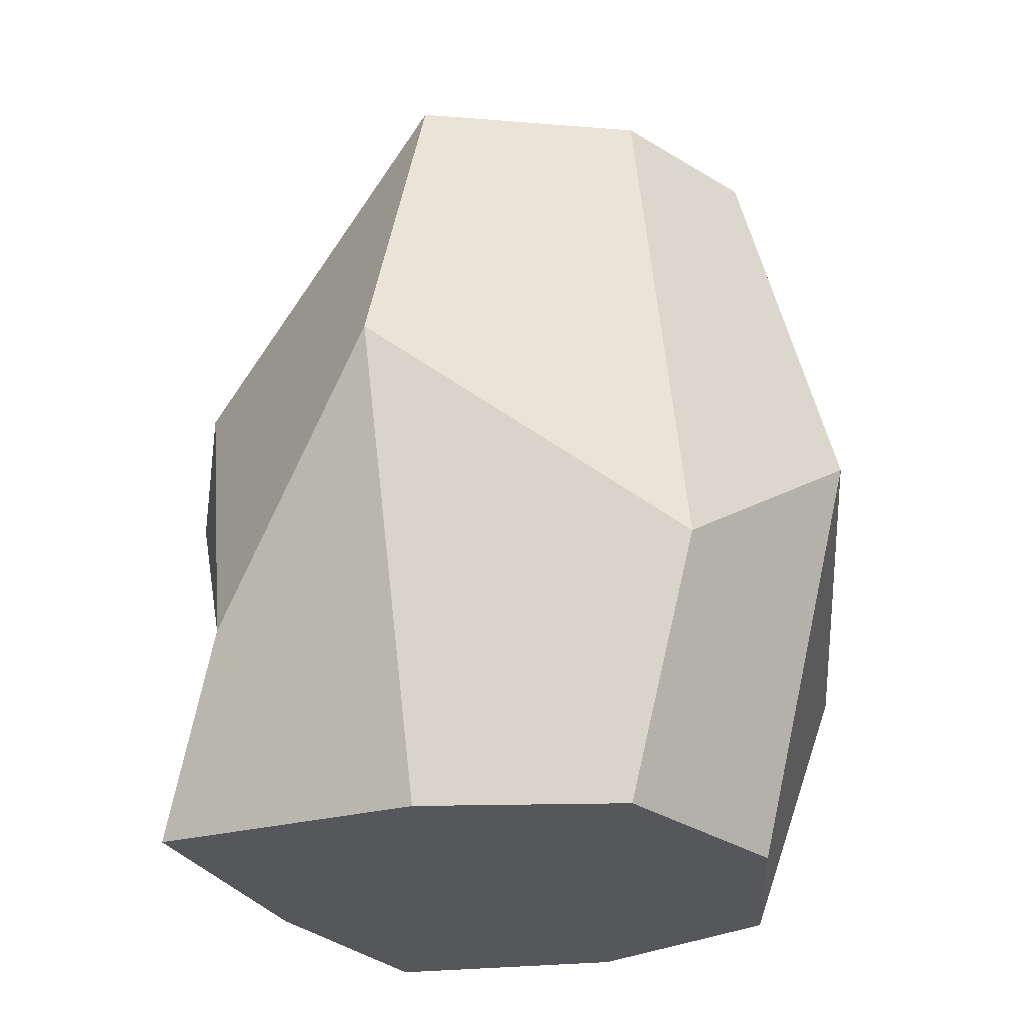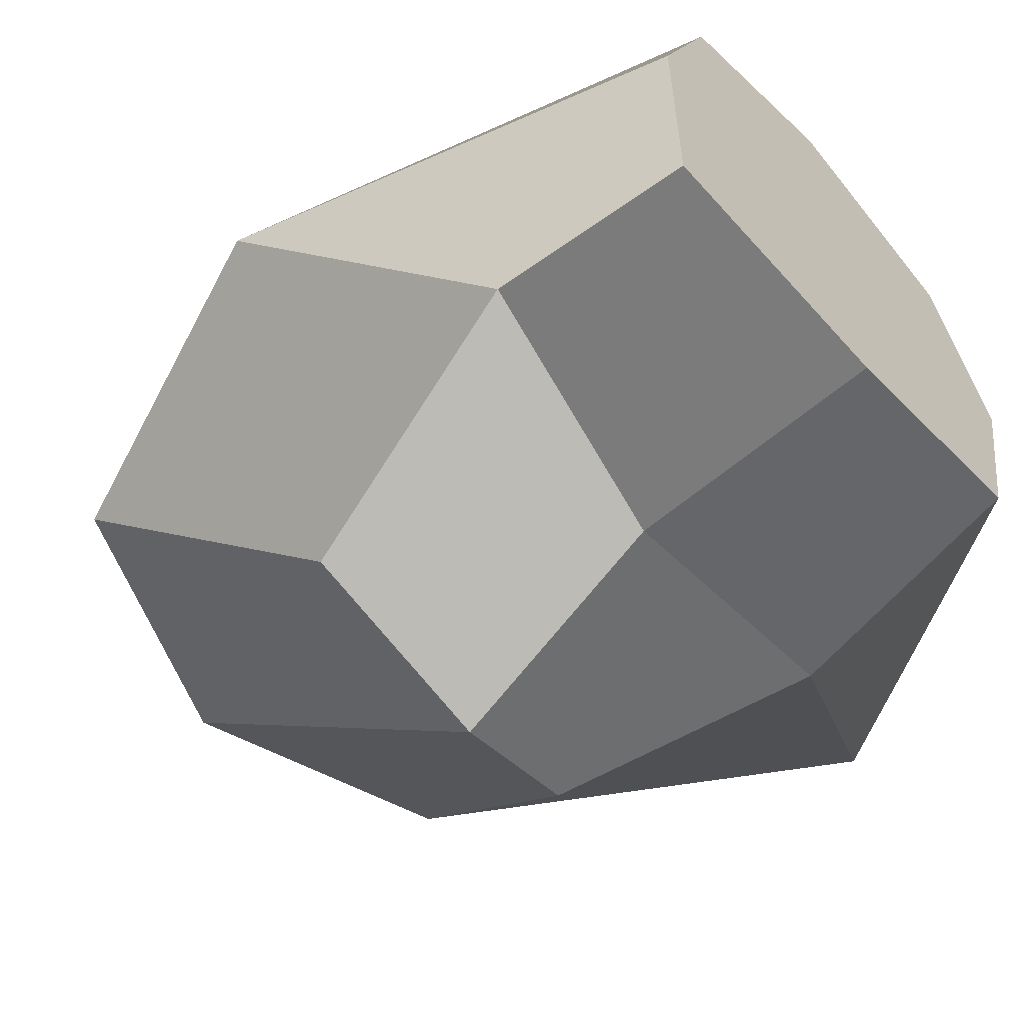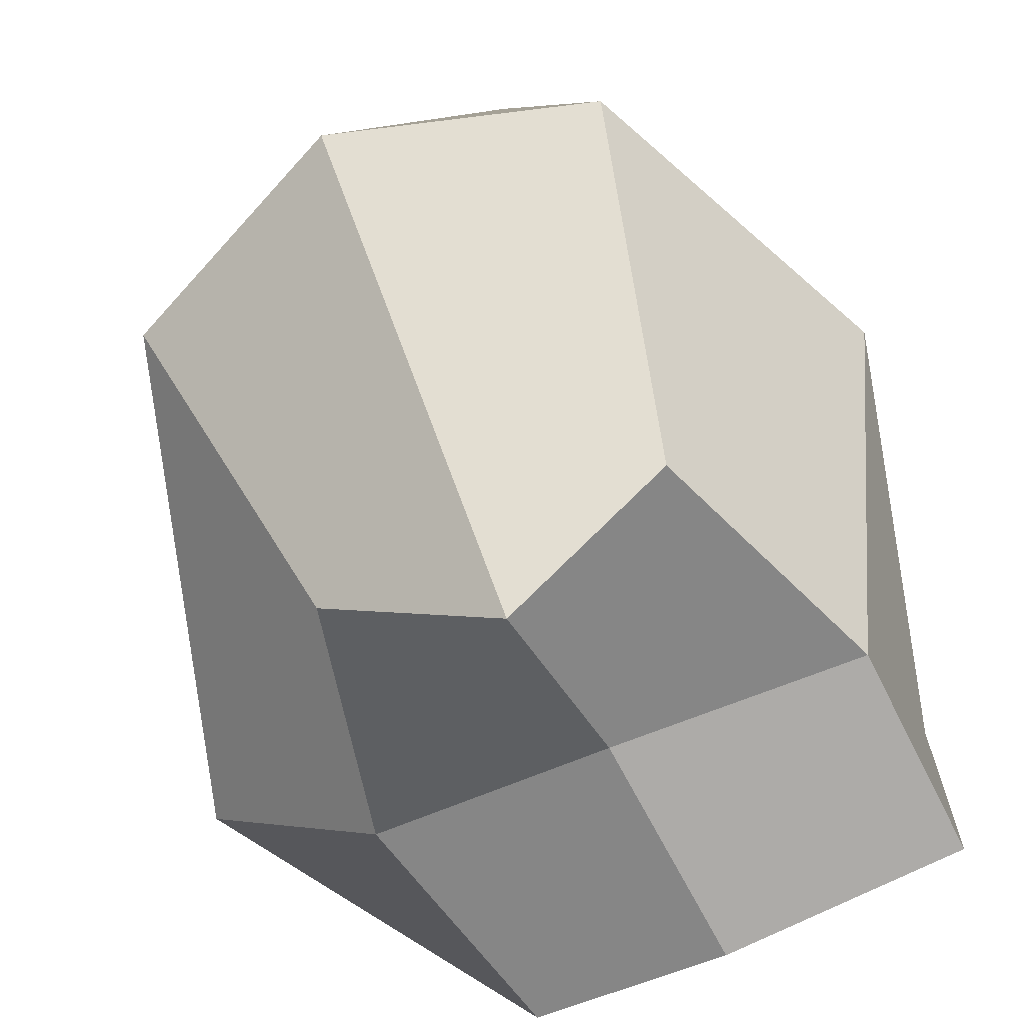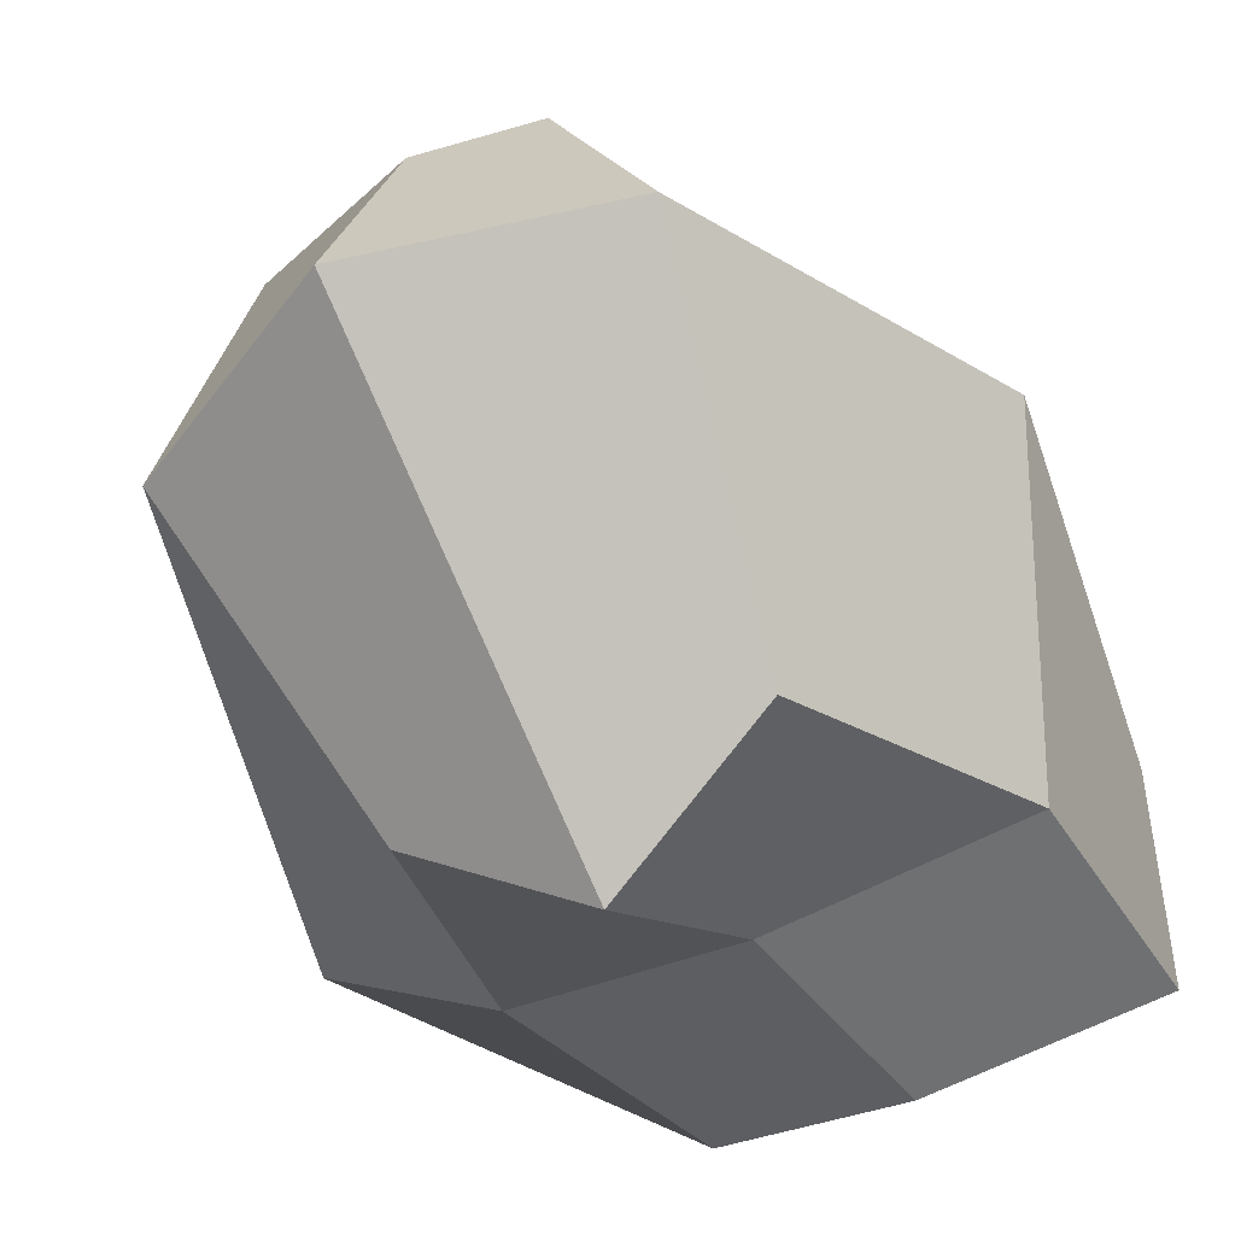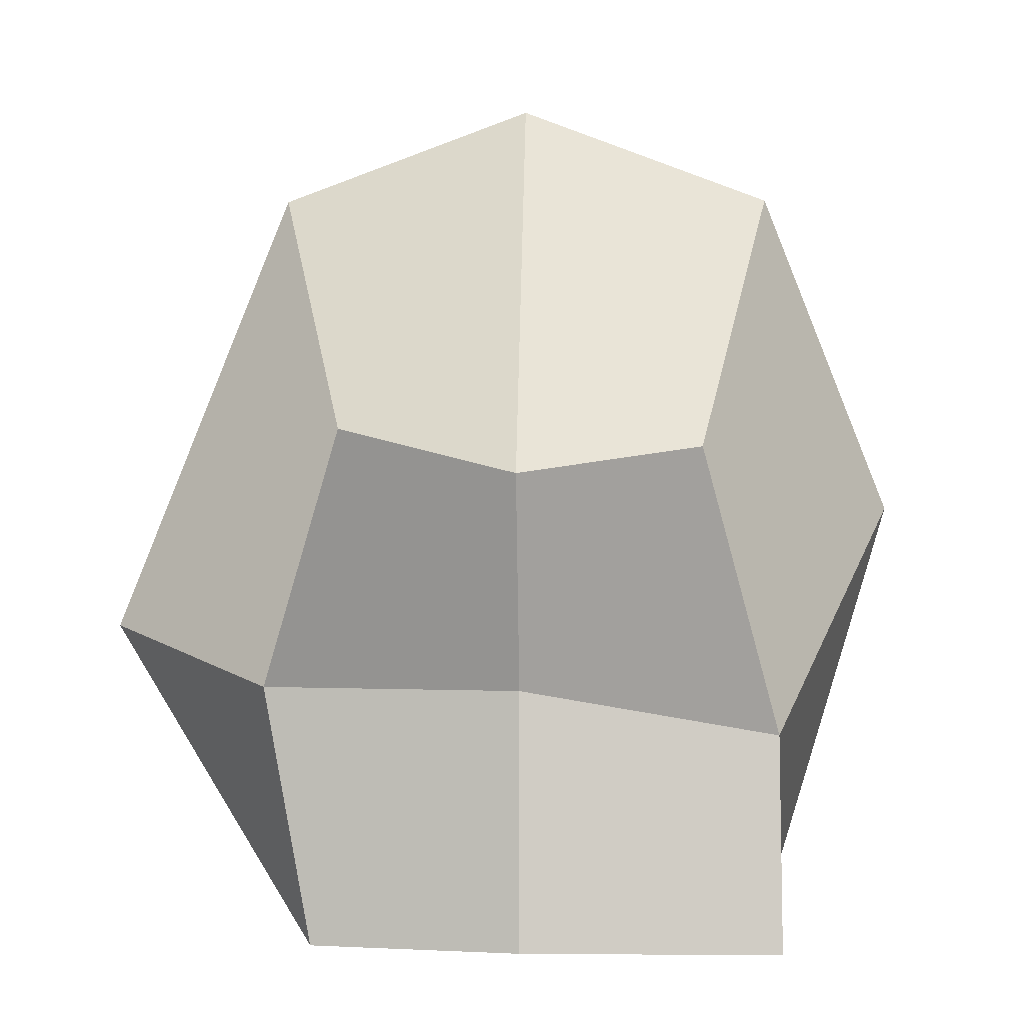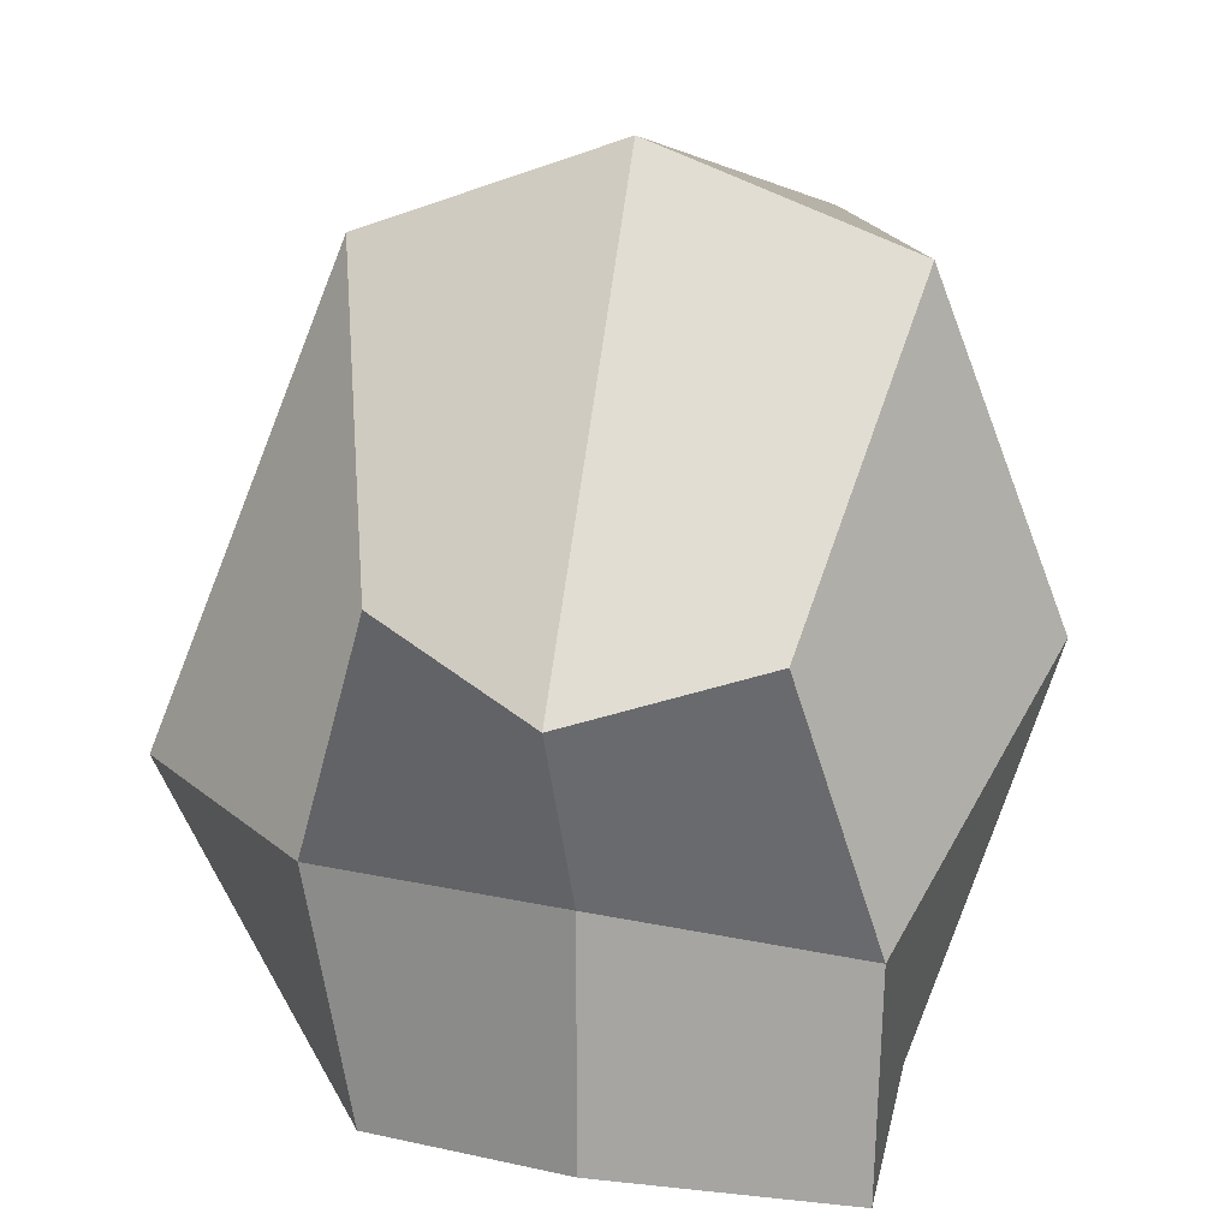
<metadata>
{"format":"obj","ext":"obj","renderer":"f3d","projection":"perspective","resolution":1024,"background":"white","views":[{"elev":-27.2,"azim":-67.9,"up":"+Y"},{"elev":-59.2,"azim":-48.8,"up":"+Z"},{"elev":-68.8,"azim":-152.5,"up":"+Z"},{"elev":-47.0,"azim":-145.1,"up":"+Z"},{"elev":0.3,"azim":-178.3,"up":"+Y"},{"elev":20.5,"azim":-168.8,"up":"+Y"}]}
</metadata>
<code>
o Cube
v 0.1253 0.3506 -0.1811
v 0.1477 -0.01123 -0.1528
v 0.104 0.5285 0.1344
v 0.1377 -0.01123 0.1333
v -0.1255 0.3382 -0.1925
v -0.1811 -0.01123 -0.1811
v -0.1059 0.5285 0.1335
v -0.1331 -0.01123 0.1319
v 0.1811 0.1699 -0.1479
v -0.1416 0.1699 0.1811
v 0.1811 0.1699 0.1811
v -0.1811 0.1368 -0.1491
v -0.1811 -0.01123 0
v 0.1811 0.5285 0
v -0.1811 0.5285 0
v 0.1811 -0.01123 0
v 0.2923 0.2104 -0.09575
v -0.2719 0.295 0
v 0 -0.01123 -0.1811
v 0 0.5285 0.1811
v 0 -0.01123 0.1811
v 0 0.3191 -0.267
v 0 0.1699 -0.1811
v 0 0.2714 0.2492
v 0 -0.01123 0
v 0 0.5959 0
f 26 15 7 20
f 24 20 7 10
f 18 15 5 12
f 25 16 4 21
f 17 14 3 11
f 23 22 1 9
f 19 23 9 2
f 16 17 11 4
f 13 18 12 6
f 21 24 10 8
f 8 10 18 13
f 2 9 17 16
f 9 1 14 17
f 19 2 16 25
f 10 7 15 18
f 22 5 15 26
f 1 22 26 14
f 6 19 25 13
f 4 11 24 21
f 6 12 23 19
f 12 5 22 23
f 13 25 21 8
f 11 3 20 24
f 14 26 20 3

</code>
